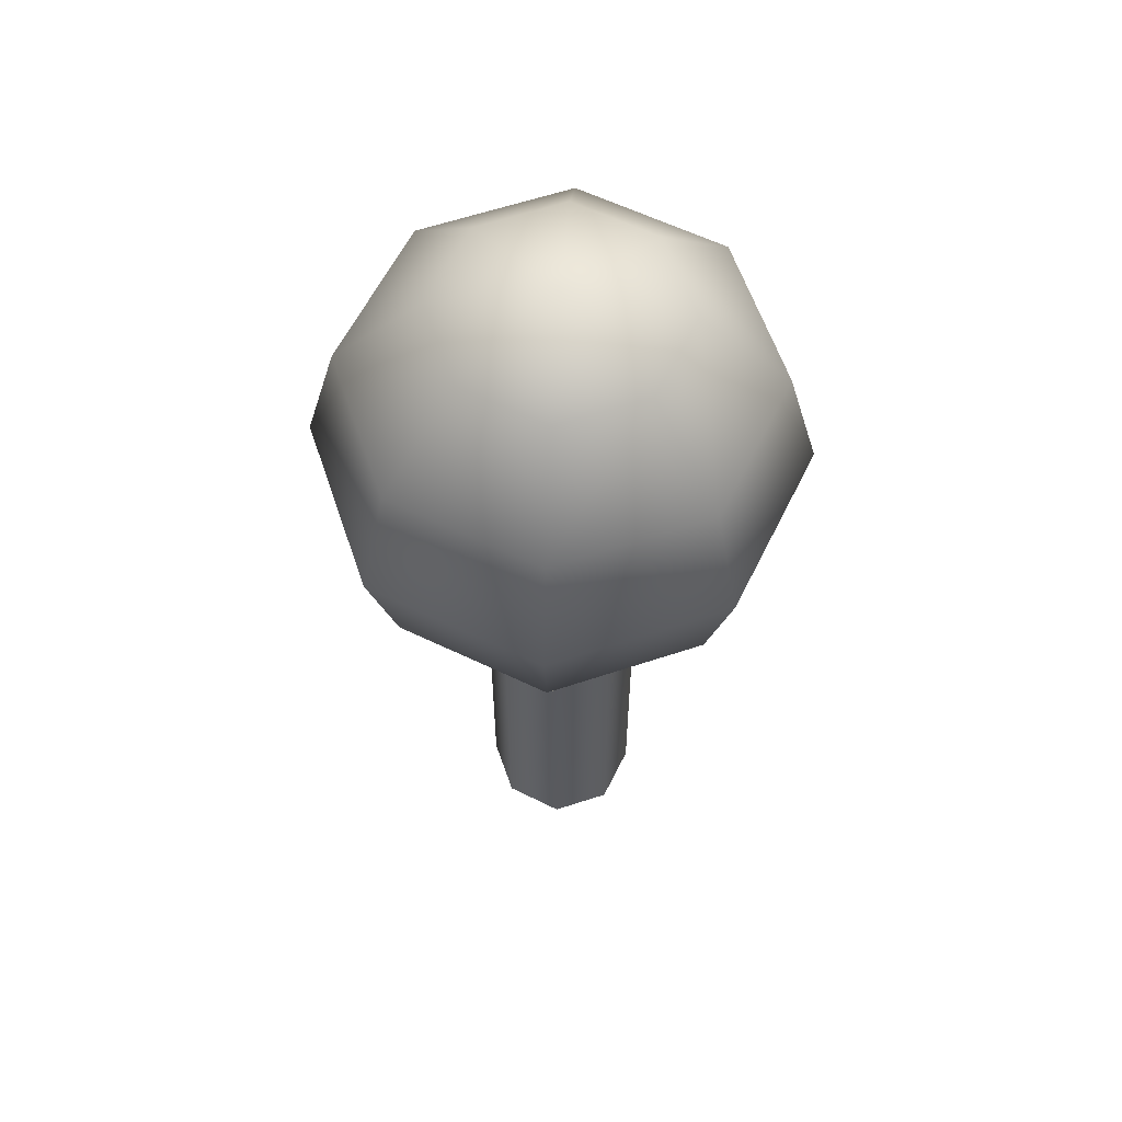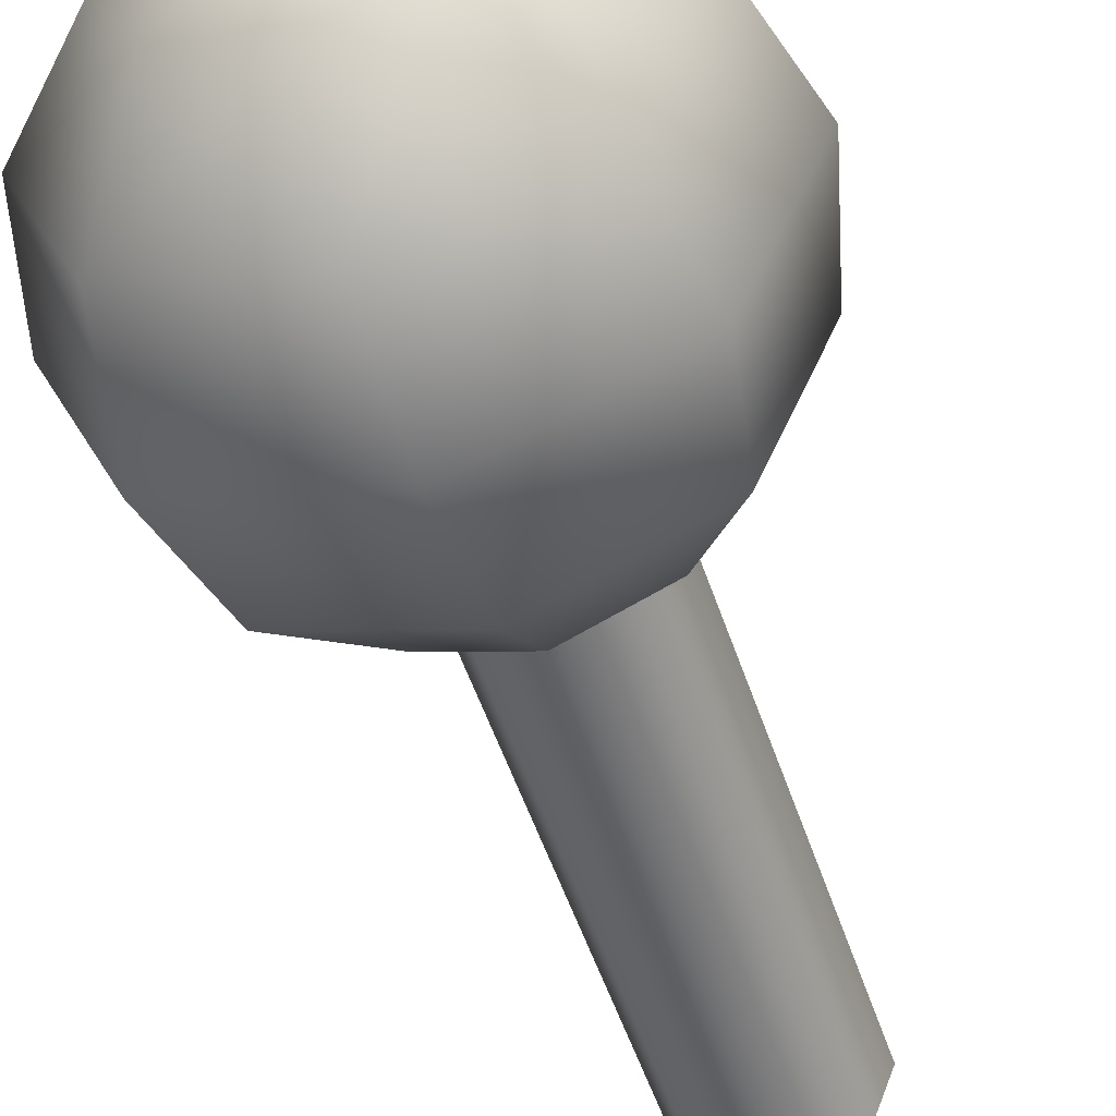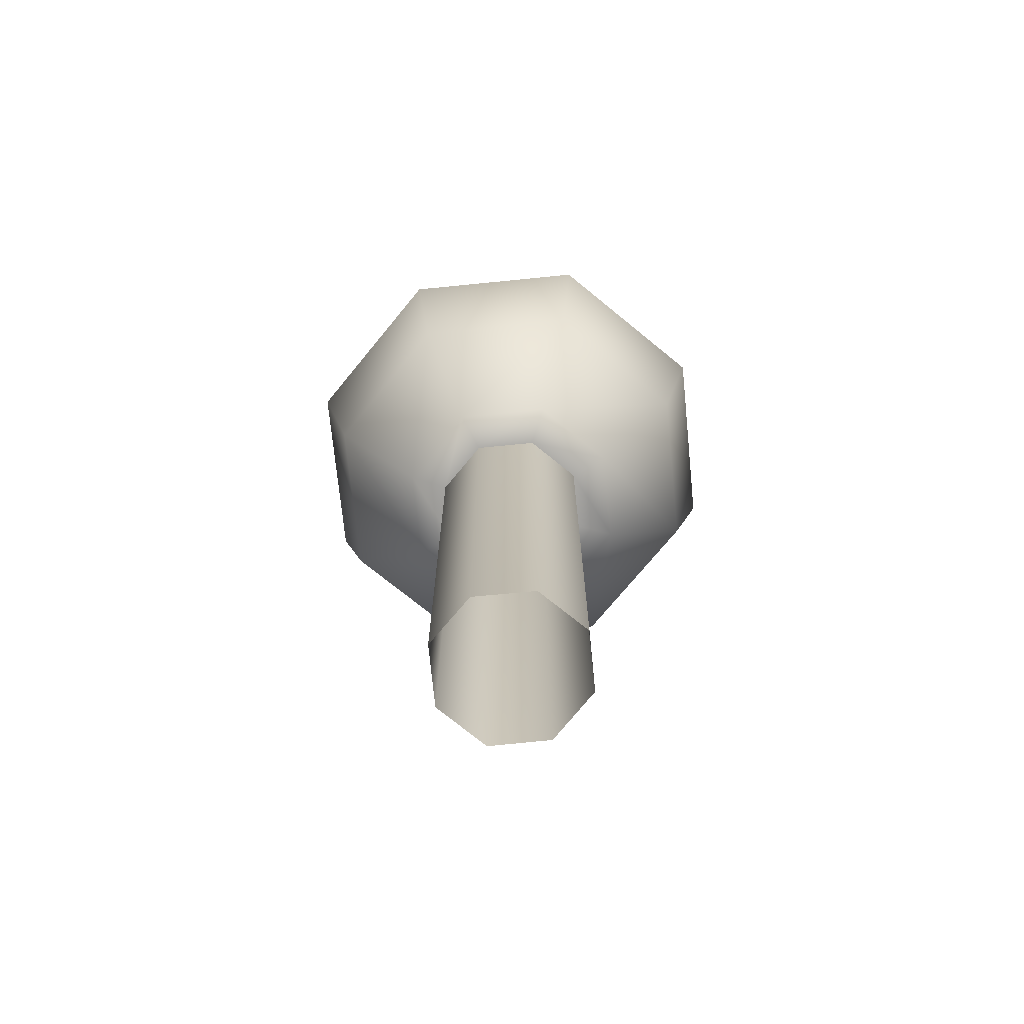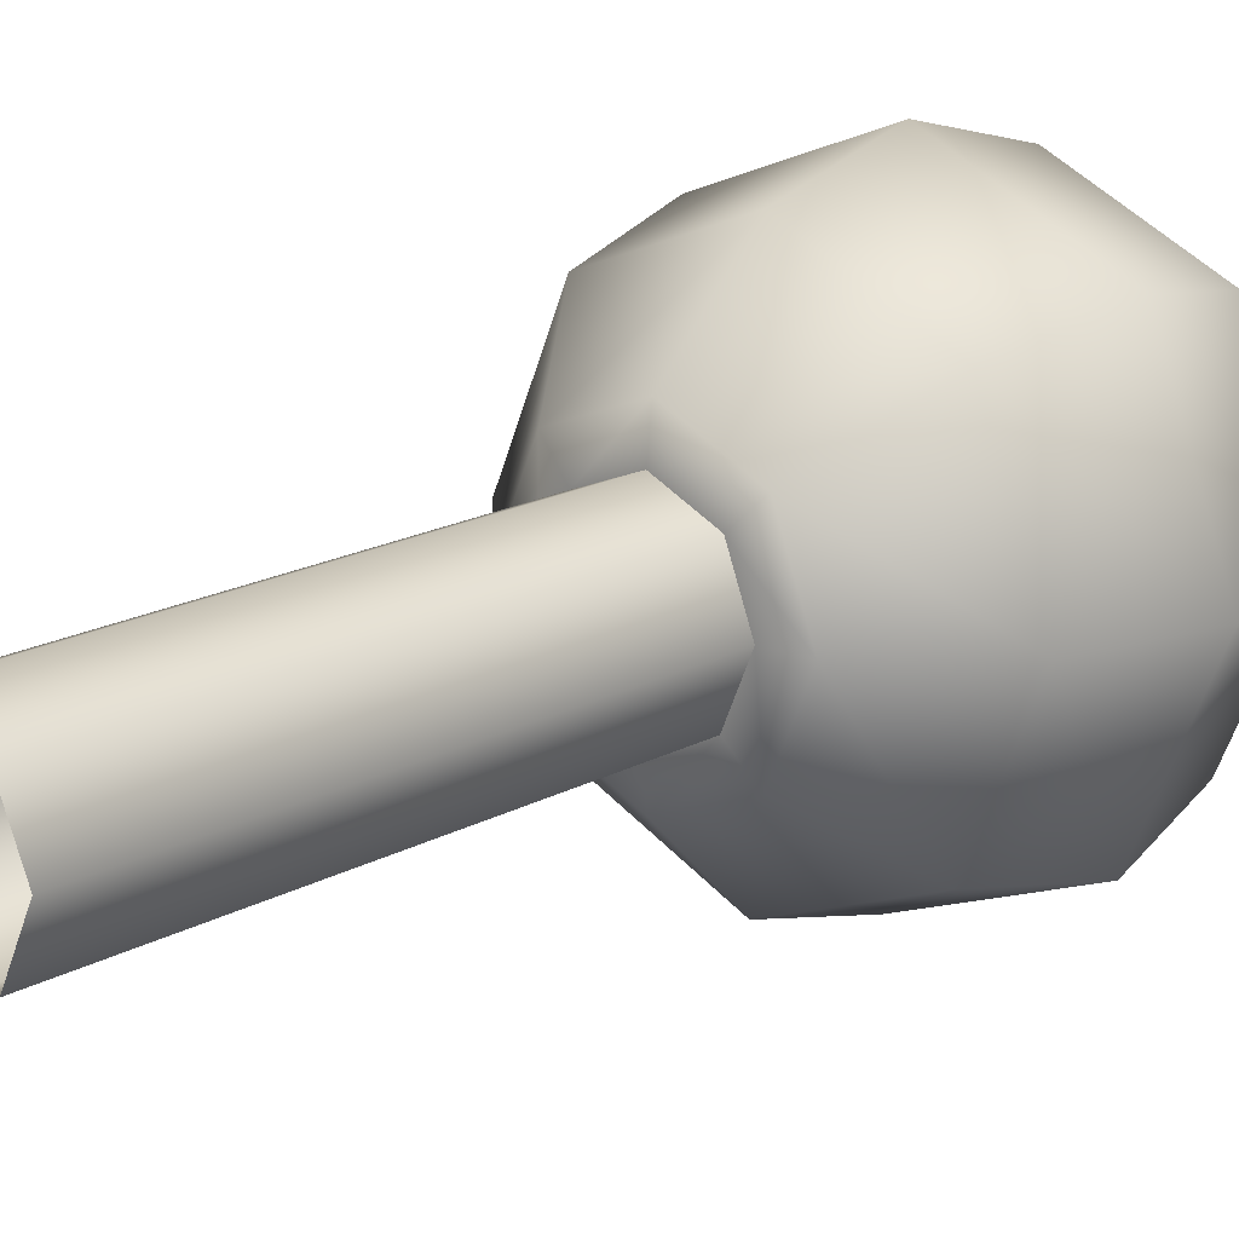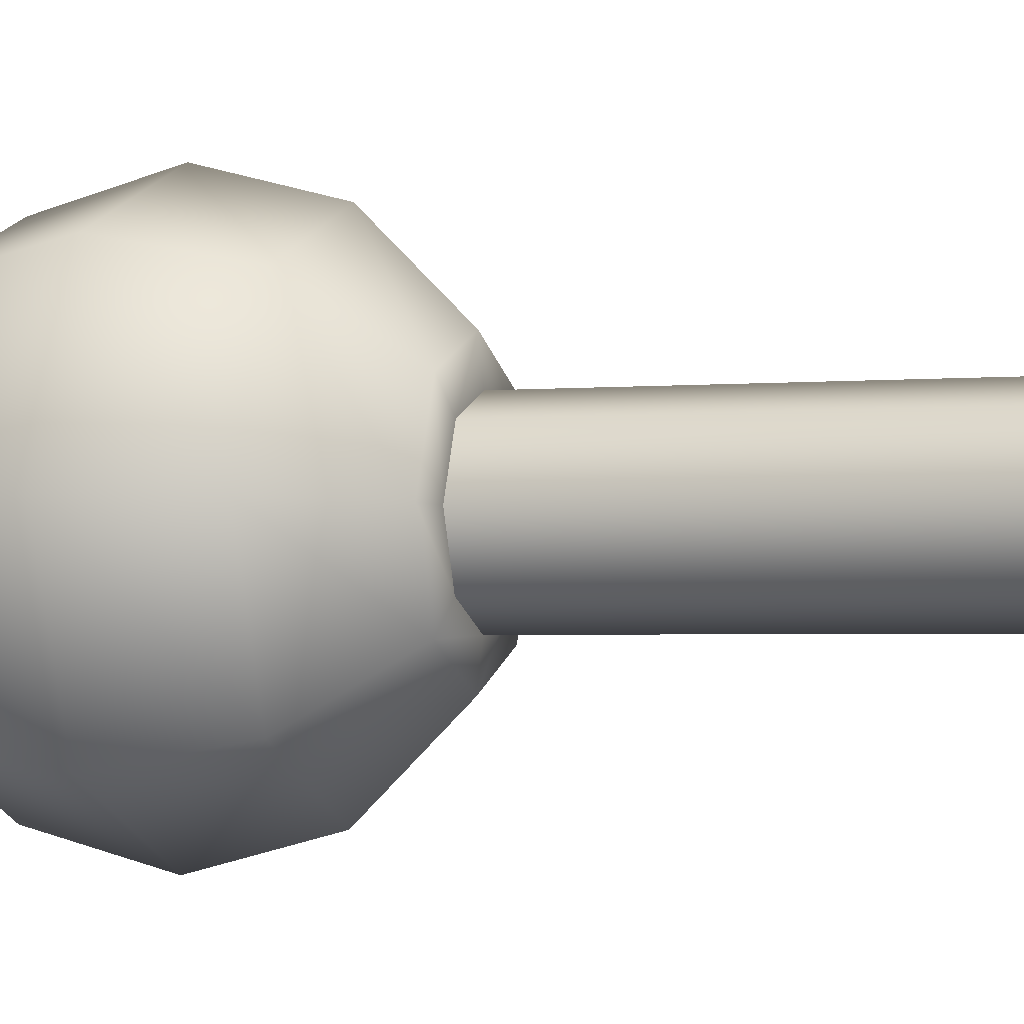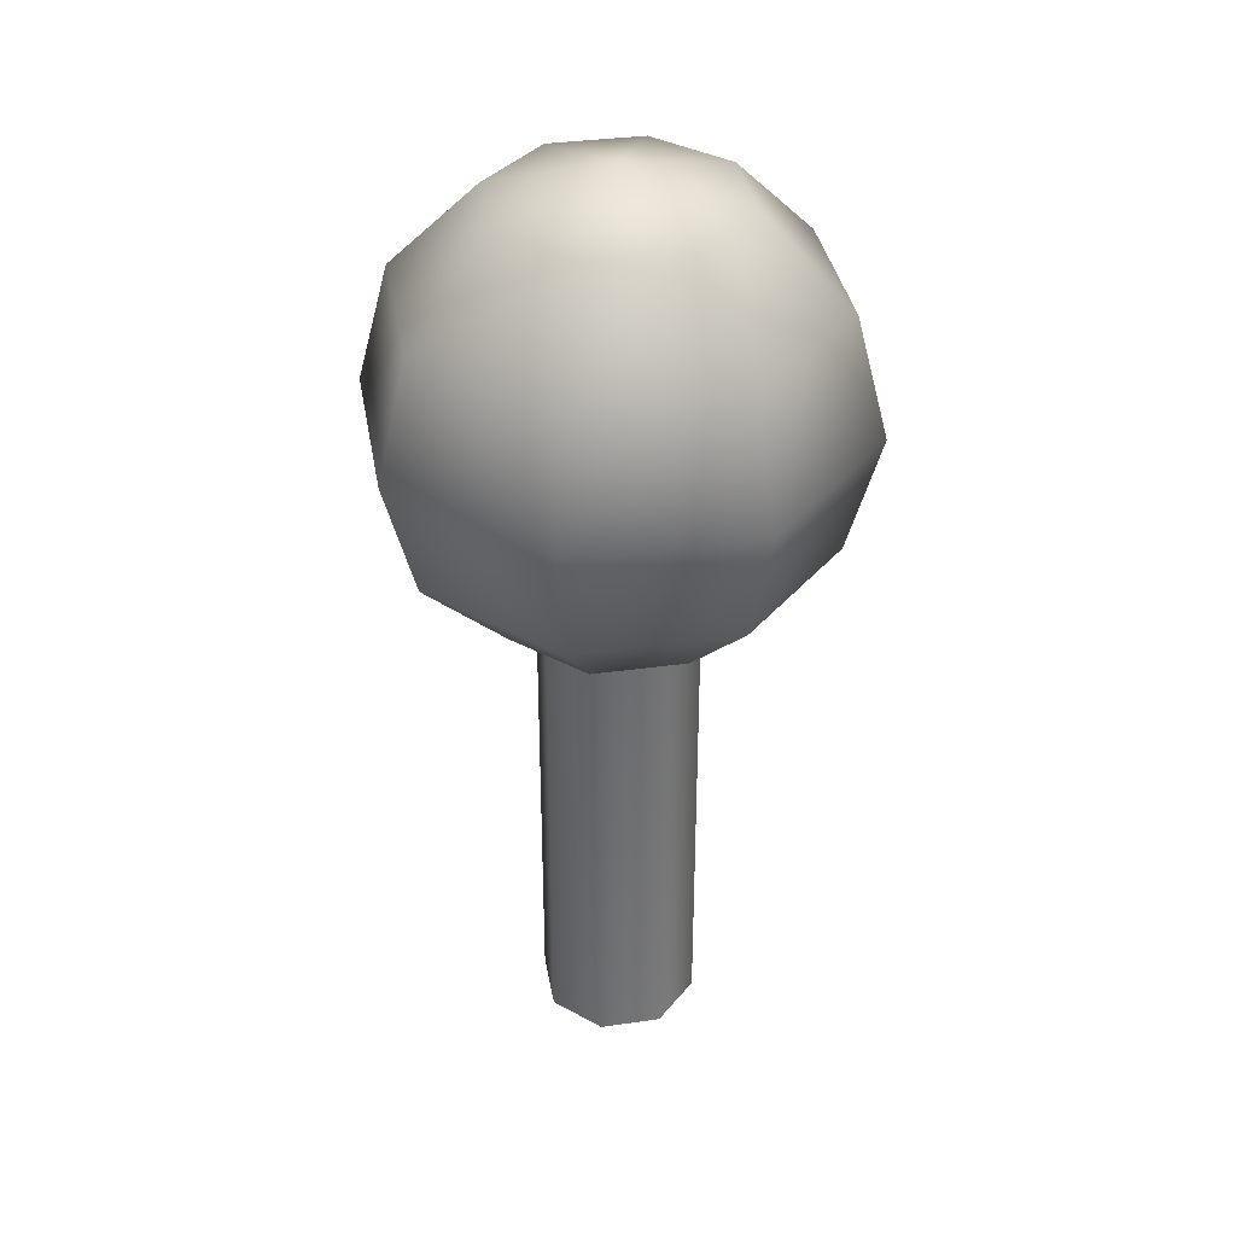
<metadata>
{"format":"obj","ext":"obj","renderer":"f3d","projection":"perspective","resolution":1024,"background":"white","views":[{"elev":60.4,"azim":139.5,"up":"+Y"},{"elev":-53.4,"azim":-161.6,"up":"+Z"},{"elev":-72.2,"azim":164.0,"up":"+Y"},{"elev":18.0,"azim":43.3,"up":"+Z"},{"elev":-2.5,"azim":-71.9,"up":"+Z"},{"elev":36.6,"azim":-166.7,"up":"+Y"}]}
</metadata>
<code>
g default
v 0.08051 1.086 0.05346
v -0.02493 1.086 0.09889
v -0.1316 1.086 0.05646
v -0.177 1.086 -0.04897
v -0.1346 1.086 -0.1556
v -0.02918 1.086 -0.2011
v 0.0775 1.086 -0.1587
v 0.1229 1.086 -0.05322
v 0.1592 0.9758 0.13
v -0.02337 0.9758 0.2087
v -0.2081 0.9758 0.1352
v -0.2868 0.9758 -0.04741
v -0.2134 0.9758 -0.2322
v -0.03073 0.9758 -0.3109
v 0.154 0.9758 -0.2374
v 0.2327 0.9758 -0.05478
v 0.1881 0.8258 0.158
v -0.0228 0.8258 0.2489
v -0.2362 0.8258 0.164
v -0.327 0.8258 -0.04684
v -0.2422 0.8258 -0.2602
v -0.0313 0.8258 -0.3511
v 0.1821 0.8258 -0.2662
v 0.2729 0.8258 -0.05535
v 0.1592 0.6758 0.13
v -0.02337 0.6758 0.2087
v -0.2081 0.6758 0.1352
v -0.2868 0.6758 -0.04741
v -0.2134 0.6758 -0.2322
v -0.03073 0.6758 -0.3109
v 0.154 0.6758 -0.2374
v 0.2327 0.6758 -0.05478
v 0.08051 0.566 0.05346
v -0.02493 0.566 0.09889
v -0.1316 0.566 0.05646
v -0.177 0.566 -0.04897
v -0.1346 0.566 -0.1556
v -0.02918 0.566 -0.2011
v 0.0775 0.566 -0.1587
v 0.1229 0.566 -0.05322
v -0.02705 1.126 -0.05109
v 0.04465 0.5606 0.01861
v -0.02564 0.5606 0.0489
v -0.09676 0.5606 0.02061
v -0.127 0.5606 -0.04968
v -0.09876 0.5606 -0.1208
v -0.02847 0.5606 -0.1511
v 0.04264 0.5606 -0.1228
v 0.07293 0.5606 -0.05257
v 0.07293 -0.04944 -0.05257
v 0.04264 -0.05245 -0.1228
v 0.04465 -0.05243 0.01861
v -0.02847 -0.05349 -0.1511
v -0.09876 -0.05251 -0.1208
v -0.02564 -0.05349 0.0489
v -0.127 -0.04956 -0.04968
v -0.09676 -0.05249 0.02061
g FoodRBuckTeeth
f 1 2 10 9
f 2 3 11 10
f 3 4 12 11
f 4 5 13 12
f 5 6 14 13
f 6 7 15 14
f 7 8 16 15
f 8 1 9 16
f 9 10 18 17
f 10 11 19 18
f 11 12 20 19
f 12 13 21 20
f 13 14 22 21
f 14 15 23 22
f 15 16 24 23
f 16 9 17 24
f 17 18 26 25
f 18 19 27 26
f 19 20 28 27
f 20 21 29 28
f 21 22 30 29
f 22 23 31 30
f 23 24 32 31
f 24 17 25 32
f 25 26 34 33
f 26 27 35 34
f 27 28 36 35
f 28 29 37 36
f 29 30 38 37
f 30 31 39 38
f 31 32 40 39
f 32 25 33 40
f 2 1 41
f 3 2 41
f 4 3 41
f 5 4 41
f 6 5 41
f 7 6 41
f 8 7 41
f 1 8 41
f 33 34 43 42
f 34 35 44 43
f 35 36 45 44
f 36 37 46 45
f 37 38 47 46
f 38 39 48 47
f 39 40 49 48
f 40 33 42 49
f 42 52 50 49
f 47 53 54 46
f 43 55 52 42
f 46 54 56 45
f 50 51 48 49
f 51 53 47 48
f 56 57 44 45
f 57 55 43 44

</code>
